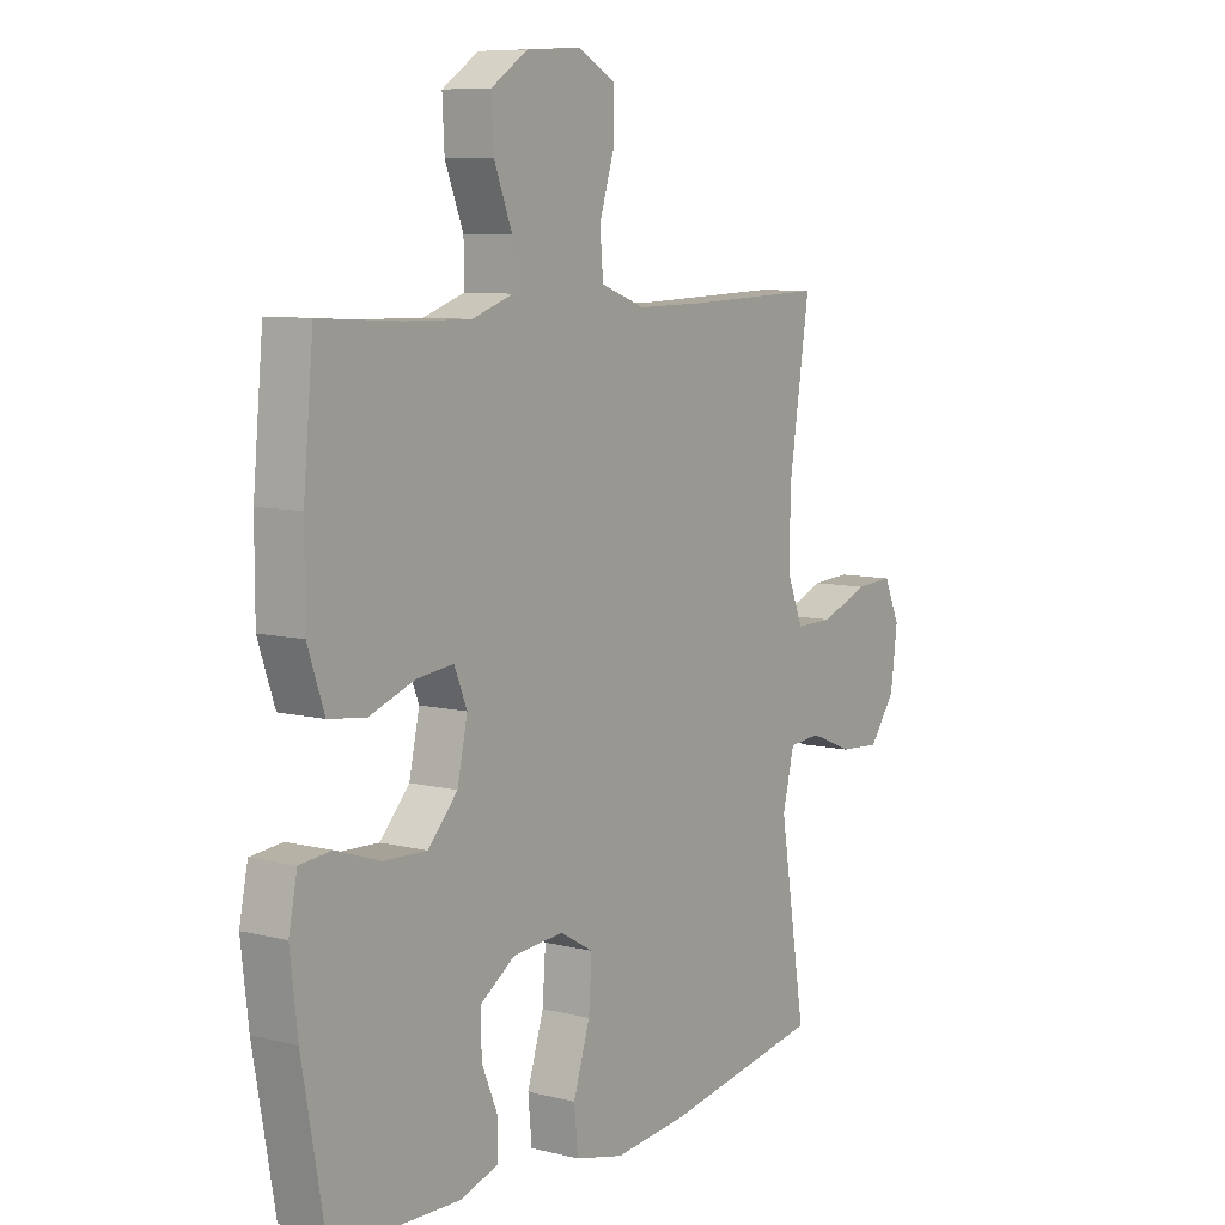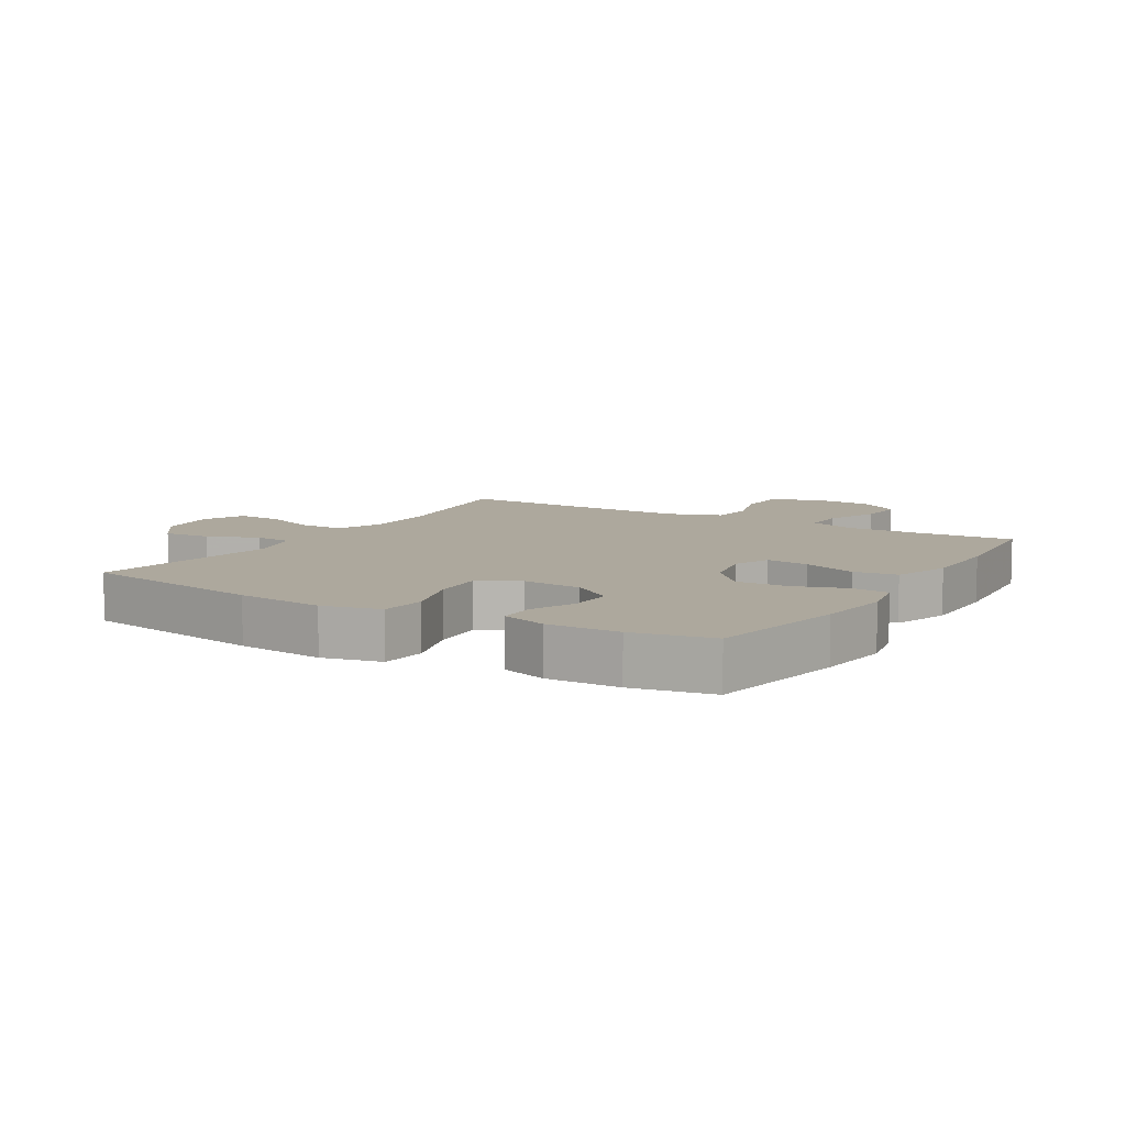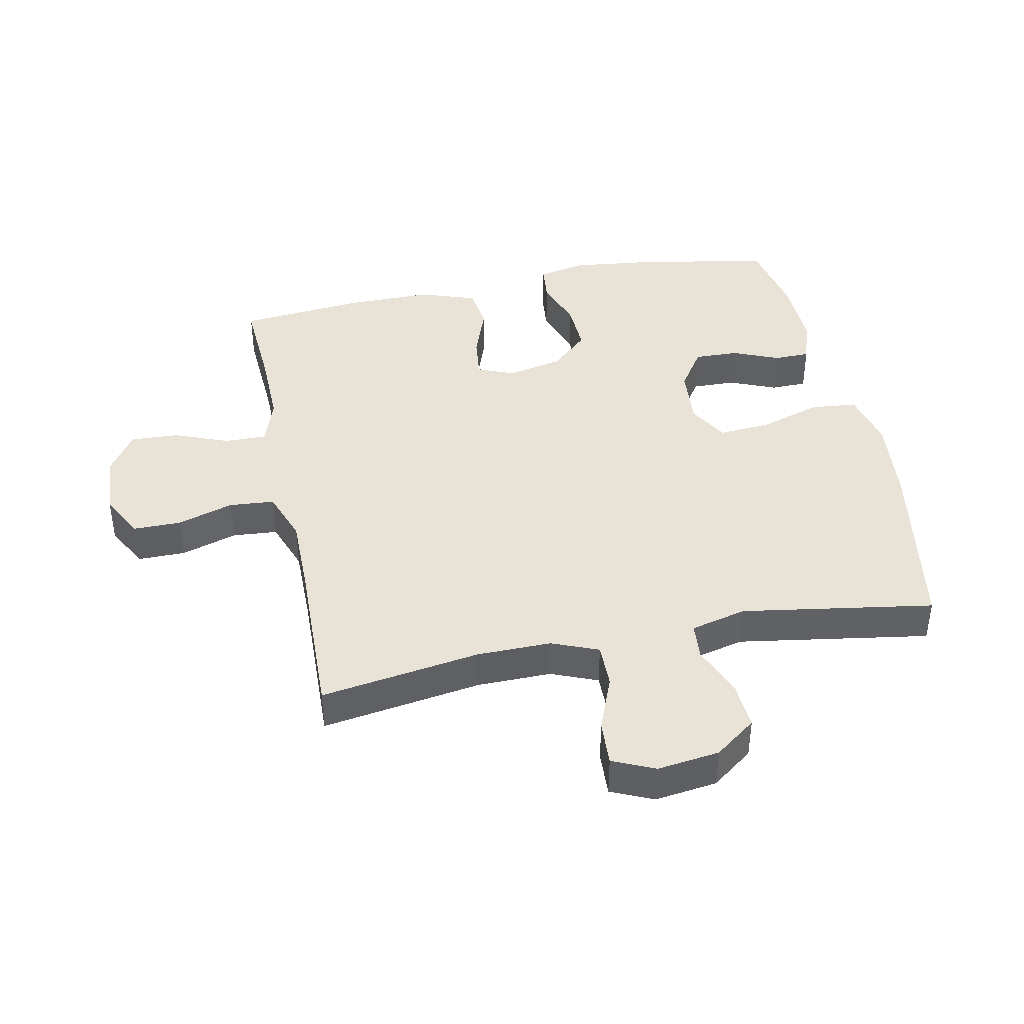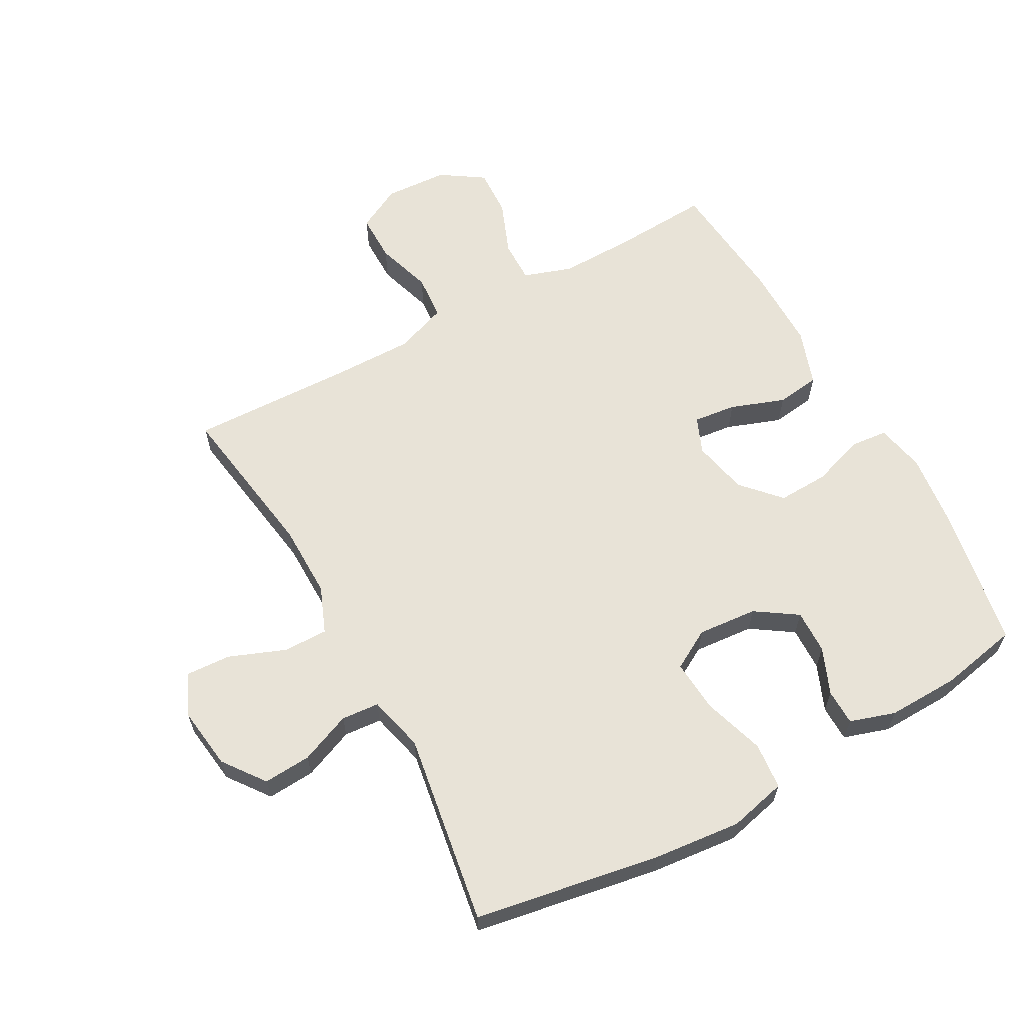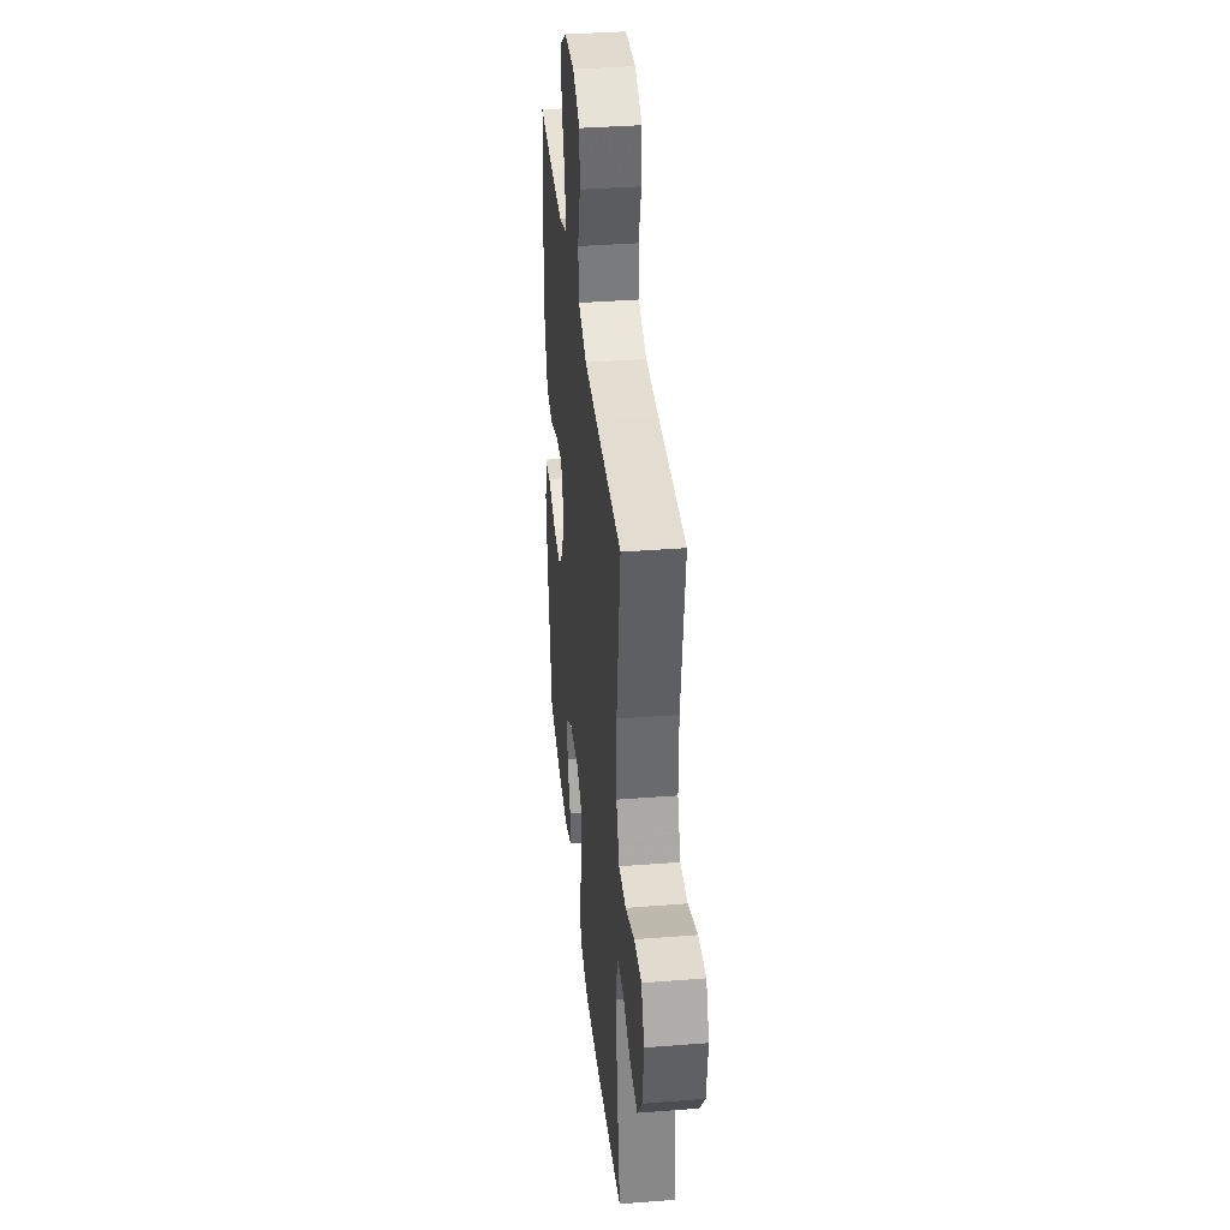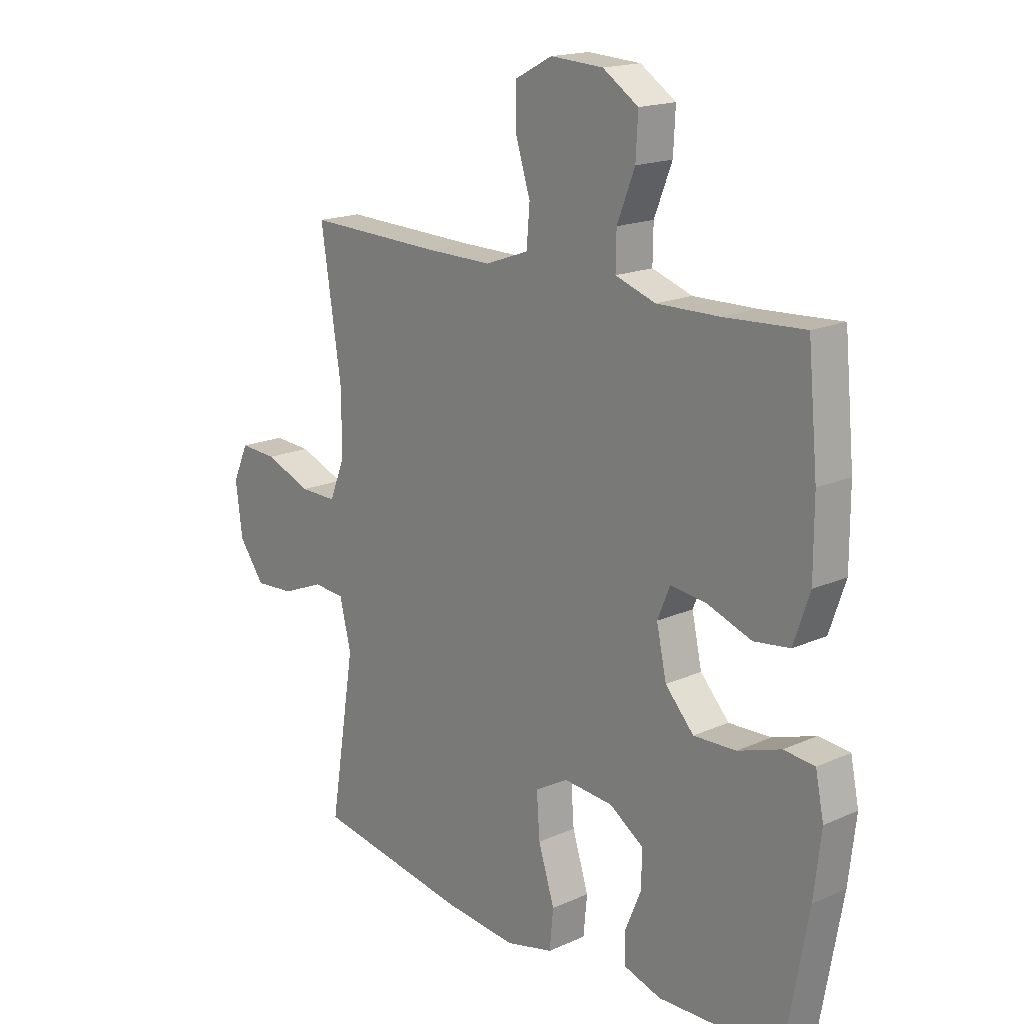
<metadata>
{"format":"obj","ext":"obj","renderer":"f3d","projection":"perspective","resolution":1024,"background":"white","views":[{"elev":8.2,"azim":-55.2,"up":"+Z"},{"elev":8.7,"azim":-148.9,"up":"+Y"},{"elev":41.5,"azim":78.4,"up":"+Y"},{"elev":62.1,"azim":151.1,"up":"+Y"},{"elev":36.9,"azim":84.2,"up":"+Z"},{"elev":17.3,"azim":-131.7,"up":"+Z"}]}
</metadata>
<code>
v 0.5 0.07 -0.5
v 0.205 0.07 -0.551
v 0.066 0.07 -0.565
v -0.026 0.07 -0.543
v -0.033 0.07 -0.469
v -0.002 0.07 -0.371
v 0.004 0.07 -0.288
v -0.059 0.07 -0.252
v -0.154 0.07 -0.26
v -0.22 0.07 -0.304
v -0.218 0.07 -0.374
v -0.187 0.07 -0.448
v -0.188 0.07 -0.505
v -0.26 0.07 -0.528
v -0.374 0.07 -0.525
v -0.5 0.07 -0.5
v -0.54 0.07 -0.275
v -0.554 0.07 -0.156
v -0.538 0.07 -0.078
v -0.479 0.07 -0.072
v -0.396 0.07 -0.1
v -0.315 0.07 -0.103
v -0.26 0.07 -0.043
v -0.241 0.07 0.045
v -0.265 0.07 0.103
v -0.333 0.07 0.095
v -0.419 0.07 0.064
v -0.488 0.07 0.073
v -0.519 0.07 0.163
v -0.519 0.07 0.299
v -0.5 0.07 0.5
v -0.347 0.07 0.491
v -0.227 0.07 0.489
v -0.15 0.07 0.515
v -0.151 0.07 0.582
v -0.185 0.07 0.668
v -0.189 0.07 0.745
v -0.121 0.07 0.79
v -0.02 0.07 0.796
v 0.051 0.07 0.759
v 0.051 0.07 0.682
v 0.023 0.07 0.593
v 0.029 0.07 0.521
v 0.112 0.07 0.491
v 0.239 0.07 0.492
v 0.5 0.07 0.5
v 0.461 0.07 0.245
v 0.46 0.07 0.127
v 0.49 0.07 0.053
v 0.561 0.07 0.054
v 0.65 0.07 0.089
v 0.722 0.07 0.093
v 0.752 0.07 0.026
v 0.739 0.07 -0.073
v 0.69 0.07 -0.139
v 0.614 0.07 -0.134
v 0.533 0.07 -0.101
v 0.473 0.07 -0.106
v 0.451 0.07 -0.195
v 0.5 0 -0.5
v 0.205 0 -0.551
v 0.066 0 -0.565
v -0.026 0 -0.543
v -0.033 0 -0.469
v -0.002 0 -0.371
v 0.004 0 -0.288
v -0.059 0 -0.252
v -0.154 0 -0.26
v -0.22 0 -0.304
v -0.218 0 -0.374
v -0.187 0 -0.448
v -0.188 0 -0.505
v -0.26 0 -0.528
v -0.374 0 -0.525
v -0.5 0 -0.5
v -0.54 0 -0.275
v -0.554 0 -0.156
v -0.538 0 -0.078
v -0.479 0 -0.072
v -0.396 0 -0.1
v -0.315 0 -0.103
v -0.26 0 -0.043
v -0.241 0 0.045
v -0.265 0 0.103
v -0.333 0 0.095
v -0.419 0 0.064
v -0.488 0 0.073
v -0.519 0 0.163
v -0.519 0 0.299
v -0.5 0 0.5
v -0.347 0 0.491
v -0.227 0 0.489
v -0.15 0 0.515
v -0.151 0 0.582
v -0.185 0 0.668
v -0.189 0 0.745
v -0.121 0 0.79
v -0.02 0 0.796
v 0.051 0 0.759
v 0.051 0 0.682
v 0.023 0 0.593
v 0.029 0 0.521
v 0.112 0 0.491
v 0.239 0 0.492
v 0.5 0 0.5
v 0.461 0 0.245
v 0.46 0 0.127
v 0.49 0 0.053
v 0.561 0 0.054
v 0.65 0 0.089
v 0.722 0 0.093
v 0.752 0 0.026
v 0.739 0 -0.073
v 0.69 0 -0.139
v 0.614 0 -0.134
v 0.533 0 -0.101
v 0.473 0 -0.106
v 0.451 0 -0.195
f 54 55 56 57
f 54 57 58
f 53 54 58
f 50 51 52 53
f 49 50 53 58
f 48 49 58 59
f 45 46 47
f 44 45 47 48
f 43 44 48 59
f 39 40 41 42
f 39 42 43
f 38 39 43
f 35 36 37 38
f 34 35 38 43
f 33 34 43 59
f 29 30 31 32
f 26 27 28 29
f 25 26 29 32
f 24 25 32 33
f 18 19 20 21
f 18 21 22
f 17 18 22
f 16 17 22
f 15 16 22 23
f 11 12 13 14
f 10 11 14 15
f 3 4 5 6
f 3 6 7
f 2 3 7
f 1 2 7
f 24 33 59 1
f 10 15 23
f 9 10 23 24
f 8 9 24
f 1 7 8 24
f 116 115 114 113
f 117 116 113
f 117 113 112
f 112 111 110 109
f 117 112 109 108
f 118 117 108 107
f 106 105 104
f 107 106 104 103
f 118 107 103 102
f 101 100 99 98
f 102 101 98
f 102 98 97
f 97 96 95 94
f 102 97 94 93
f 118 102 93 92
f 91 90 89 88
f 88 87 86 85
f 91 88 85 84
f 92 91 84 83
f 80 79 78 77
f 81 80 77
f 81 77 76
f 81 76 75
f 82 81 75 74
f 73 72 71 70
f 74 73 70 69
f 65 64 63 62
f 66 65 62
f 66 62 61
f 66 61 60
f 60 118 92 83
f 82 74 69
f 83 82 69 68
f 83 68 67
f 83 67 66 60
f 1 60 61 2
f 2 61 62 3
f 3 62 63 4
f 4 63 64 5
f 5 64 65 6
f 6 65 66 7
f 7 66 67 8
f 8 67 68 9
f 9 68 69 10
f 10 69 70 11
f 11 70 71 12
f 12 71 72 13
f 13 72 73 14
f 14 73 74 15
f 15 74 75 16
f 16 75 76 17
f 17 76 77 18
f 18 77 78 19
f 19 78 79 20
f 20 79 80 21
f 21 80 81 22
f 22 81 82 23
f 23 82 83 24
f 24 83 84 25
f 25 84 85 26
f 26 85 86 27
f 27 86 87 28
f 28 87 88 29
f 29 88 89 30
f 30 89 90 31
f 31 90 91 32
f 32 91 92 33
f 33 92 93 34
f 34 93 94 35
f 35 94 95 36
f 36 95 96 37
f 37 96 97 38
f 38 97 98 39
f 39 98 99 40
f 40 99 100 41
f 41 100 101 42
f 42 101 102 43
f 43 102 103 44
f 44 103 104 45
f 45 104 105 46
f 46 105 106 47
f 47 106 107 48
f 48 107 108 49
f 49 108 109 50
f 50 109 110 51
f 51 110 111 52
f 52 111 112 53
f 53 112 113 54
f 54 113 114 55
f 55 114 115 56
f 56 115 116 57
f 57 116 117 58
f 58 117 118 59
f 59 118 60 1

</code>
